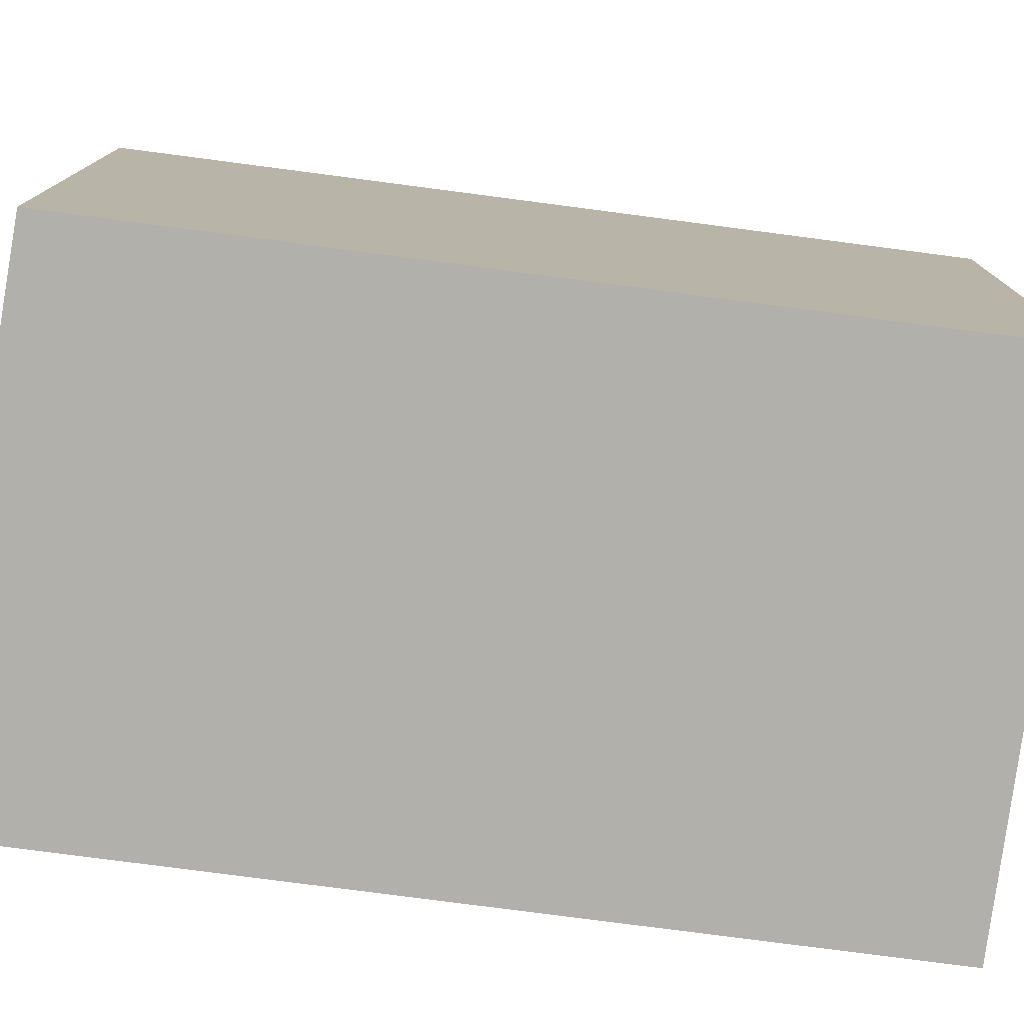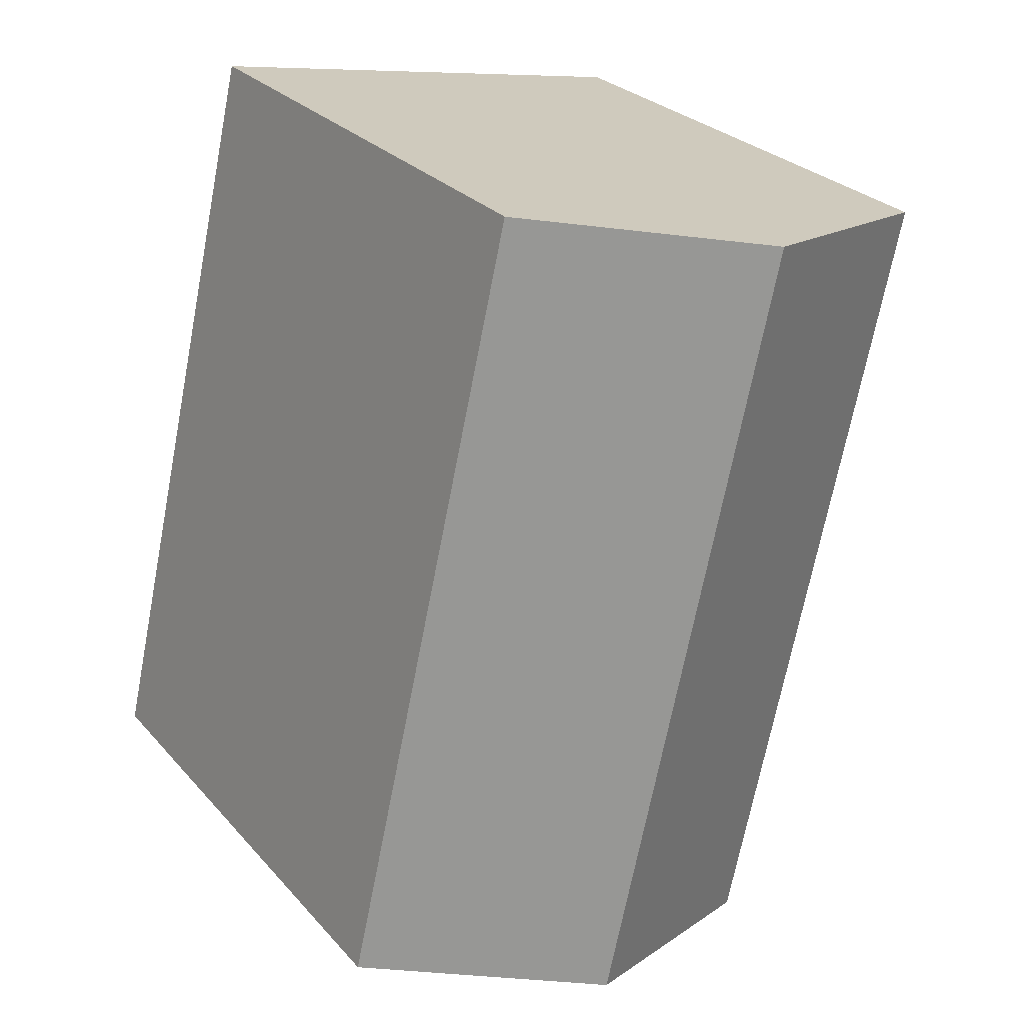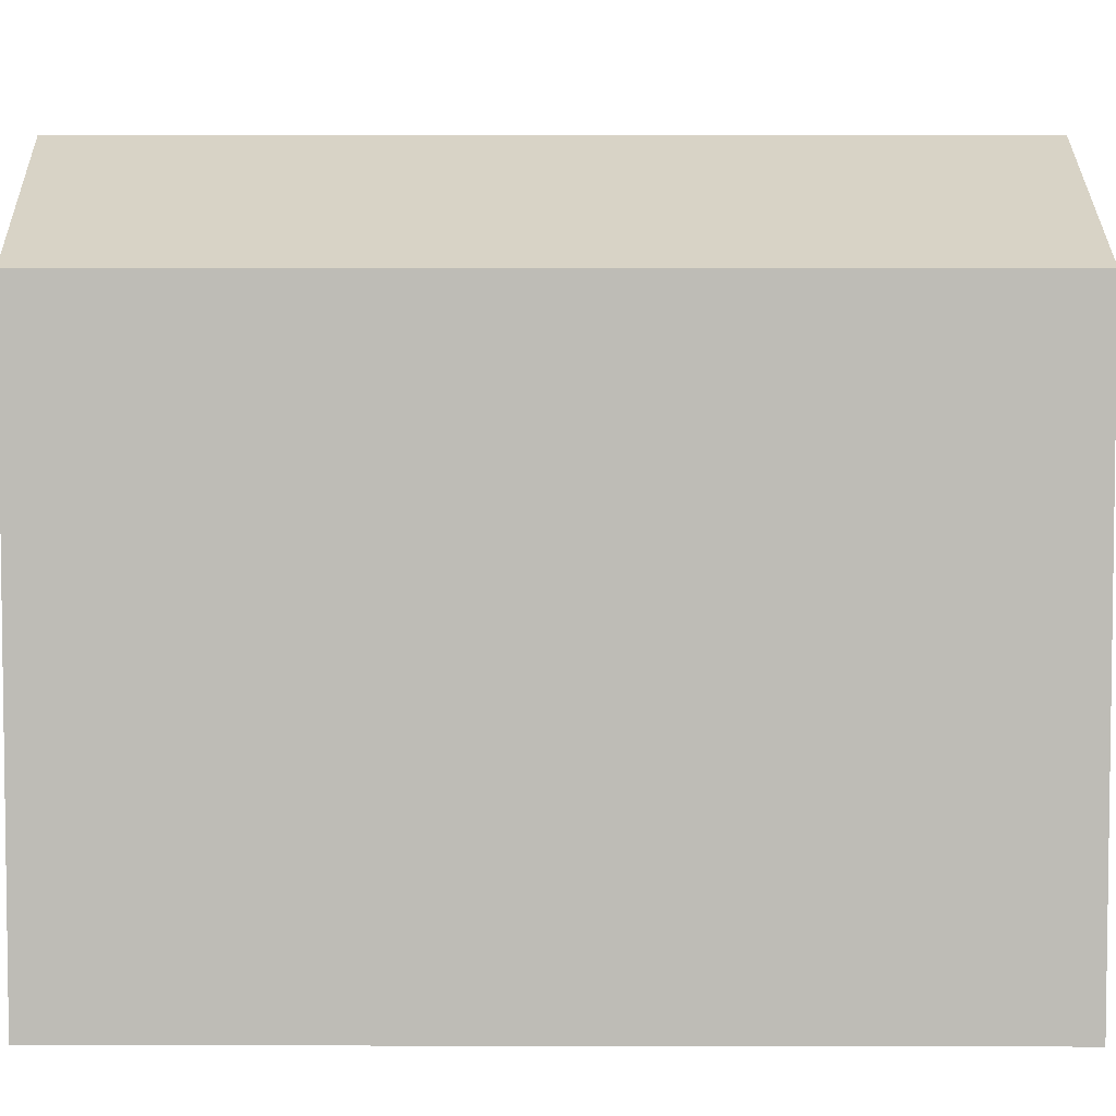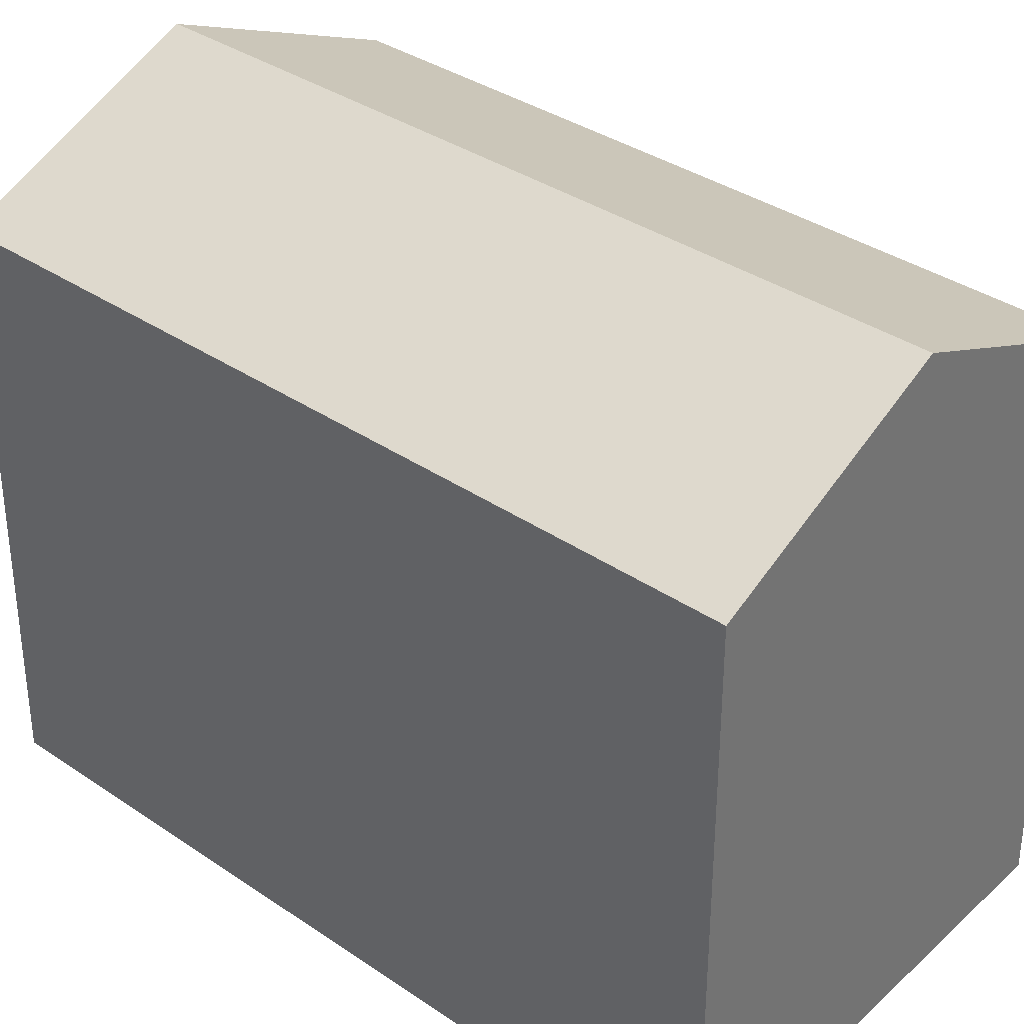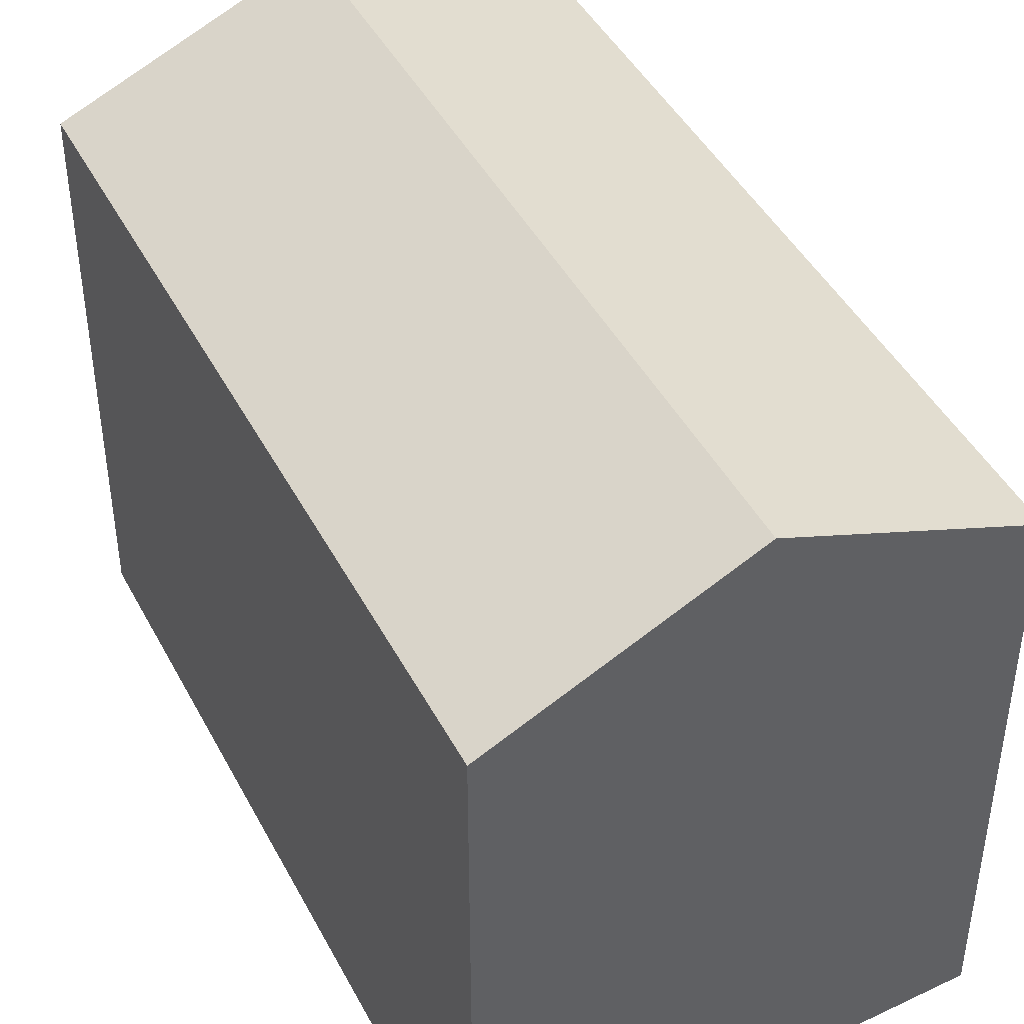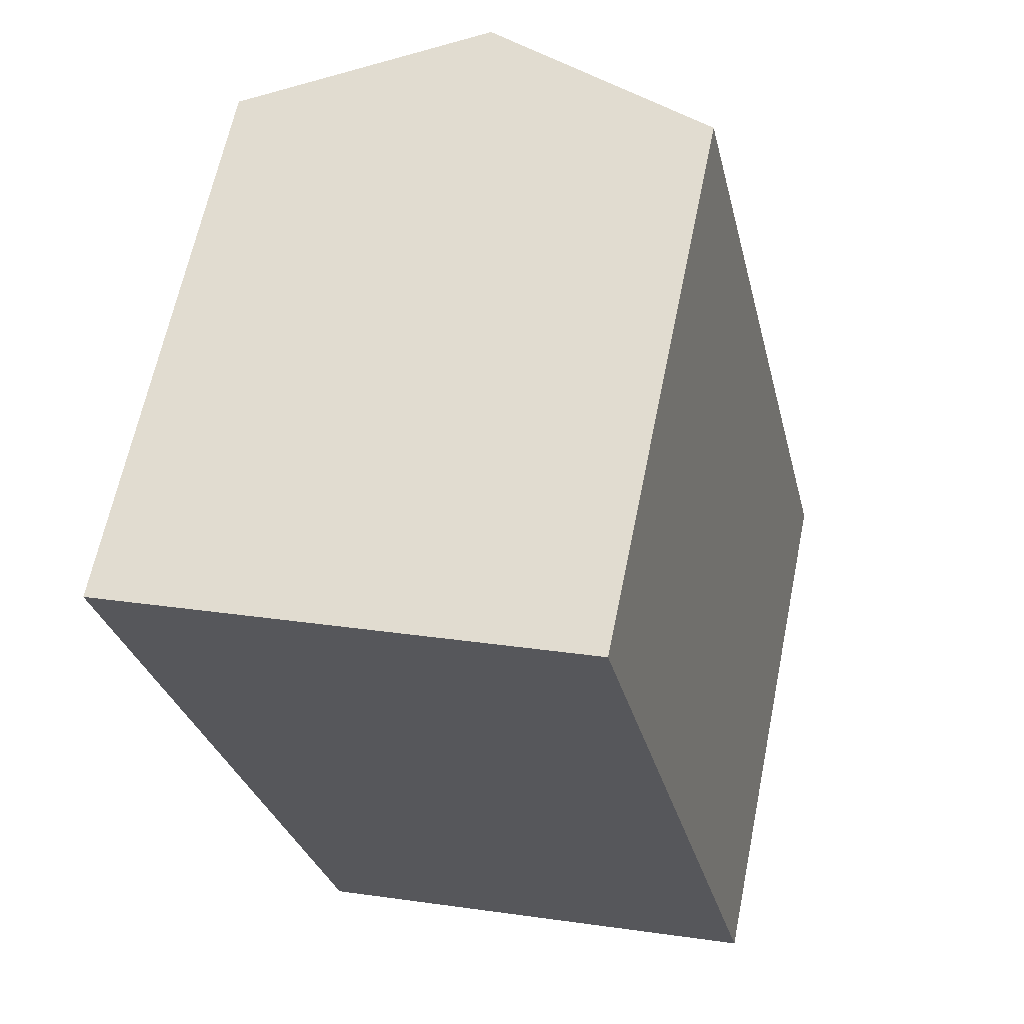
<metadata>
{"format":"obj","ext":"obj","renderer":"f3d","projection":"perspective","resolution":1024,"background":"white","views":[{"elev":-78.4,"azim":69.6,"up":"+Y"},{"elev":27.4,"azim":147.9,"up":"+Z"},{"elev":5.3,"azim":77.4,"up":"+Y"},{"elev":35.2,"azim":-60.7,"up":"+Y"},{"elev":44.5,"azim":-39.3,"up":"+Y"},{"elev":63.8,"azim":11.5,"up":"+Z"}]}
</metadata>
<code>
v  10.45 16.49 -18.39
v  11.93 13.93 2.187
v  16.36 13.93 -17.03
v  5.966 16.49 1.093
v  0.668 14.21 0.122
v  1.728 13.93 -7.509
v  0 13.93 8.528e-16
v  4.531 13.93 -19.69
v  5.561 14.37 -19.52
v  4.546 13.93 -19.75
v  5.98 14.55 -19.42
v  4.546 1.209e-15 -19.75
v  4.531 1.205e-15 -19.69
v  1.728 4.598e-16 -7.509
v  0 0 0
v  11.93 -1.339e-16 2.187
v  0.668 -7.47e-18 0.122
v  5.966 -6.693e-17 1.093
v  16.36 1.043e-15 -17.03
v  5.561 1.195e-15 -19.52
v  10.45 1.126e-15 -18.39
v  5.98 1.189e-15 -19.42
g defaultobject
f 1 2 3
f 2 1 4
f 5 6 7
f 6 5 4
f 6 4 1
f 6 1 8
f 8 1 9
f 8 9 10
f 9 1 11
f 12 8 10
f 8 12 6
f 6 12 7
f 7 12 13
f 7 13 14
f 7 14 15
f 15 5 7
f 5 15 4
f 4 15 2
f 2 15 16
f 16 15 17
f 16 17 18
f 16 3 2
f 3 16 19
f 19 1 3
f 1 19 11
f 11 19 9
f 9 19 10
f 10 19 20
f 10 20 12
f 20 19 21
f 20 21 22
f 14 17 15
f 17 14 18
f 18 14 16
f 16 14 19
f 19 14 13
f 19 13 20
f 20 13 12
f 19 20 21
f 21 20 22

</code>
